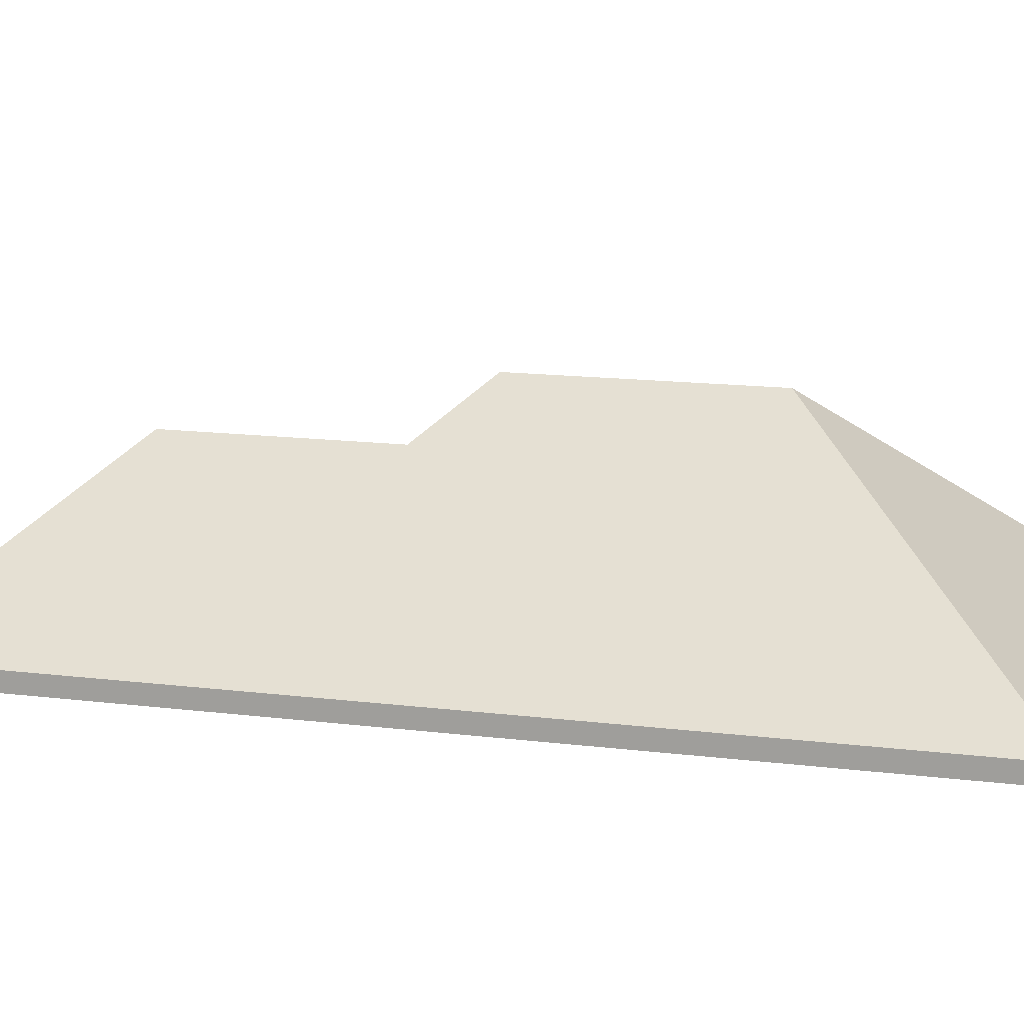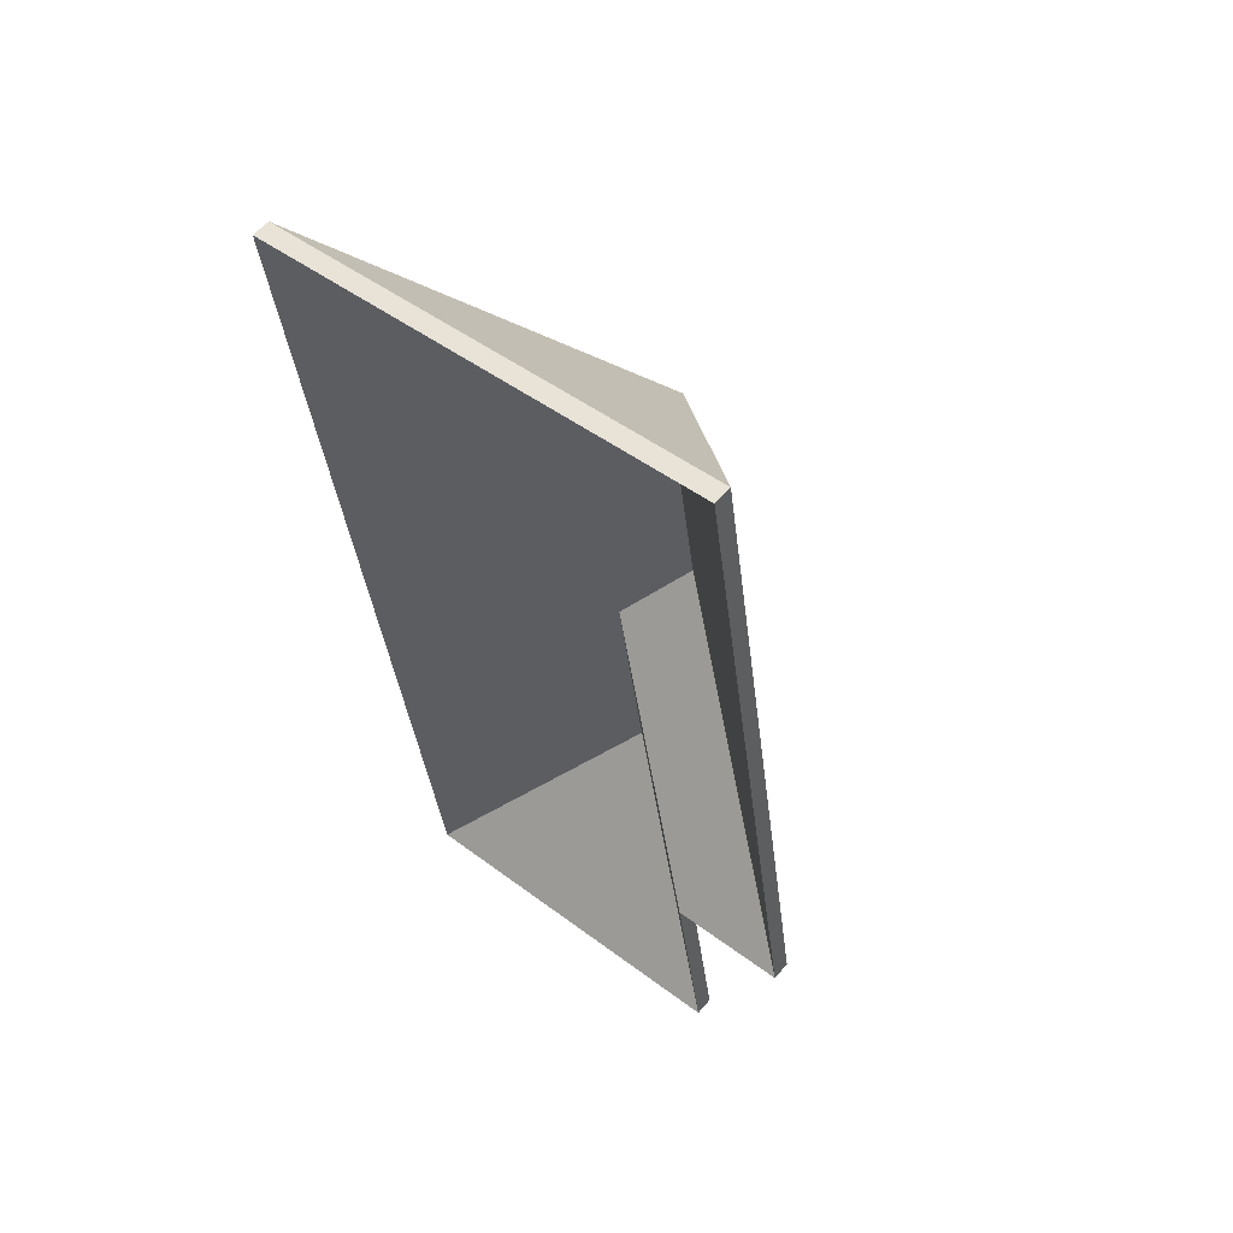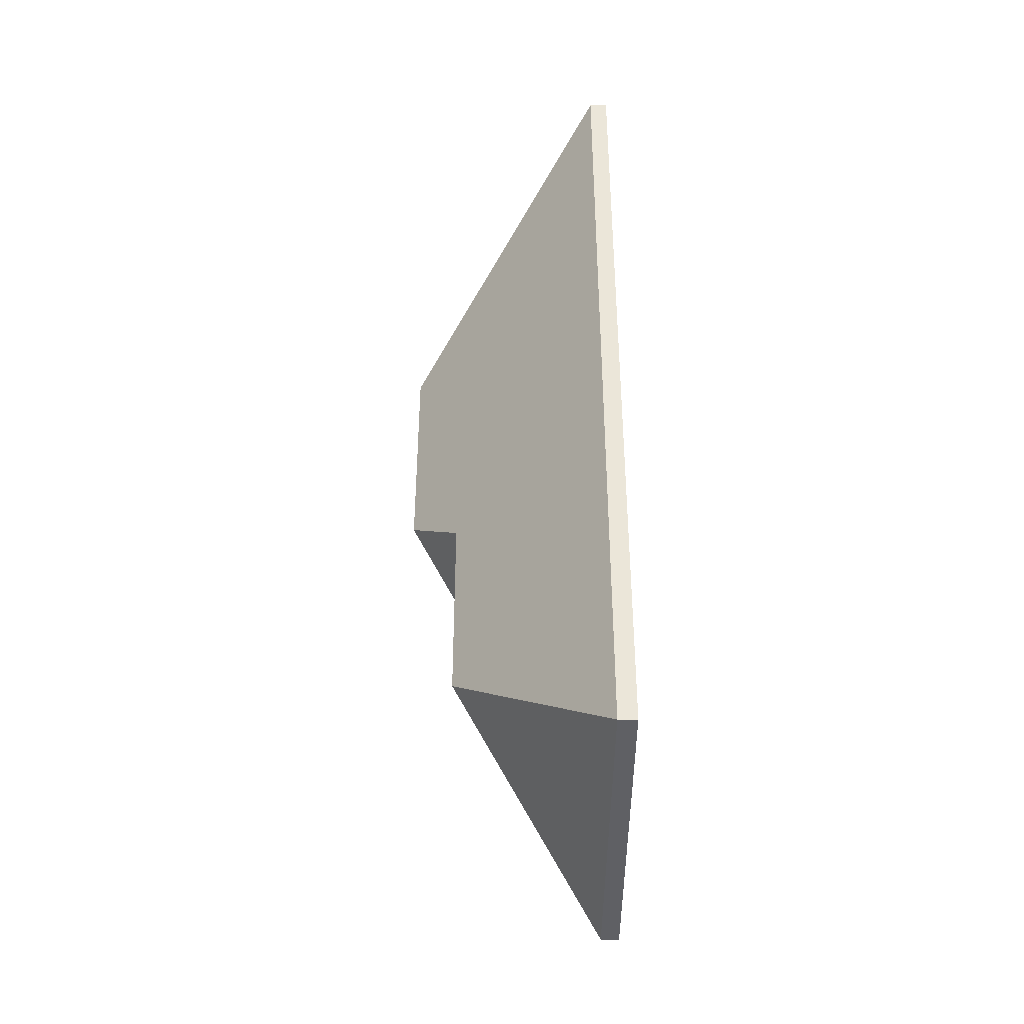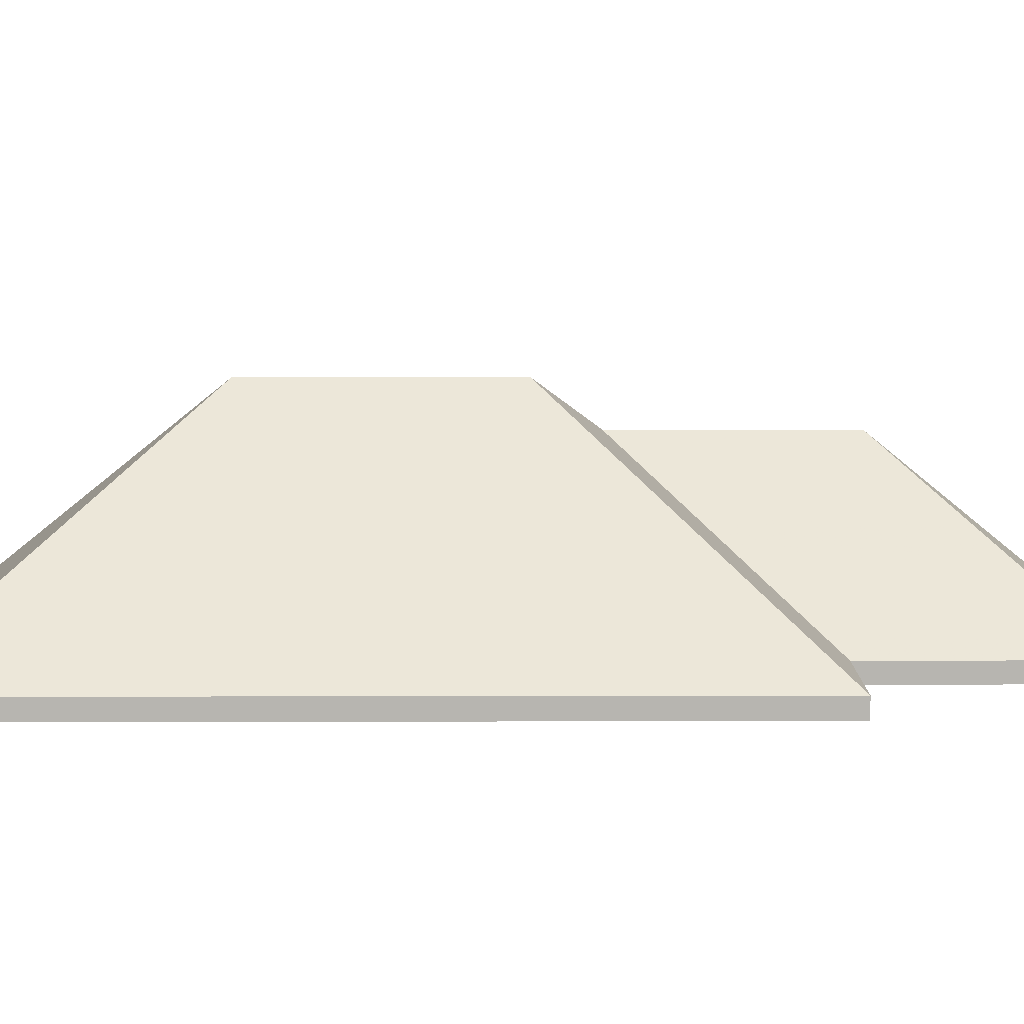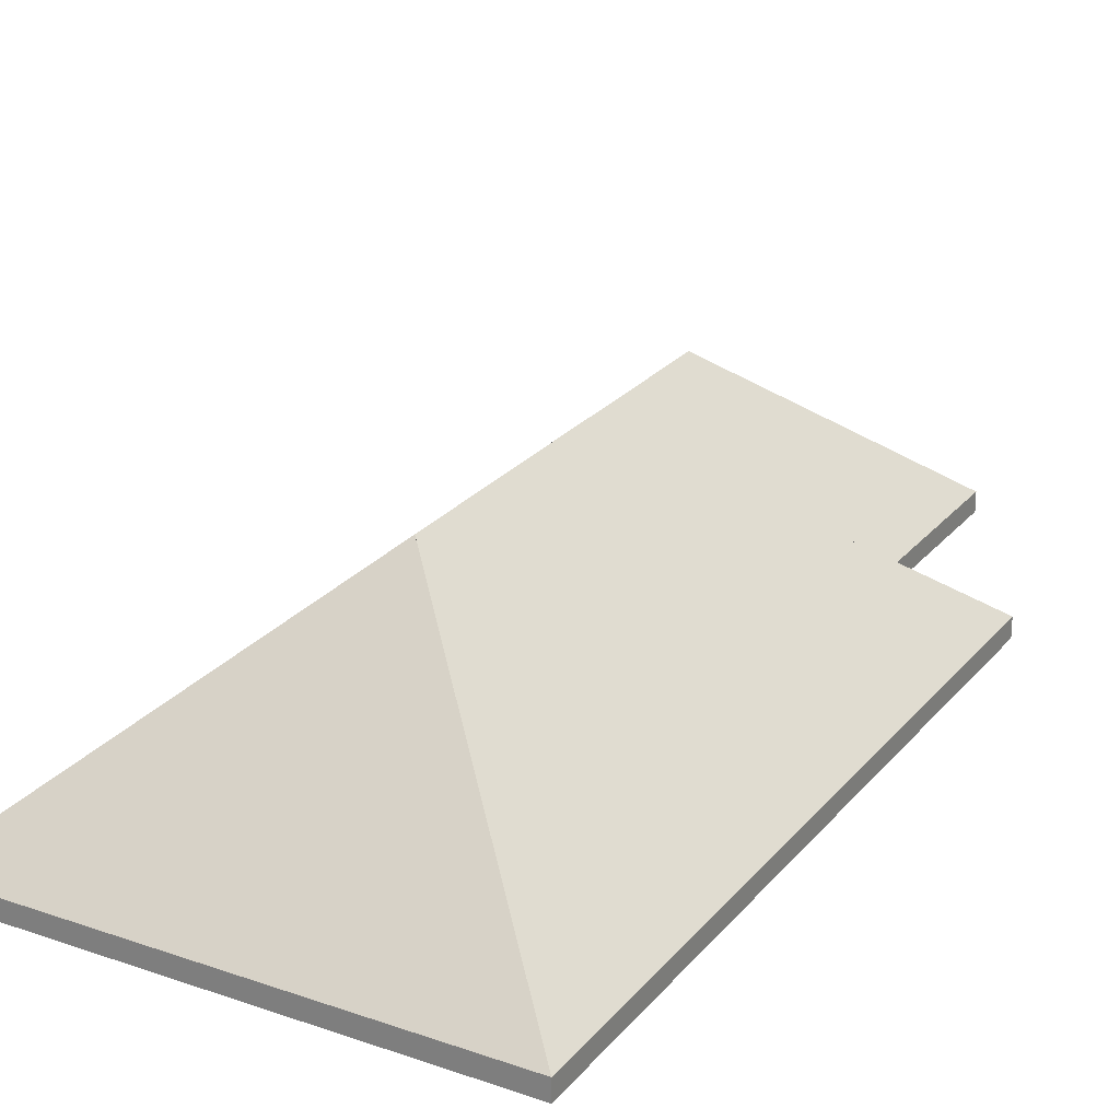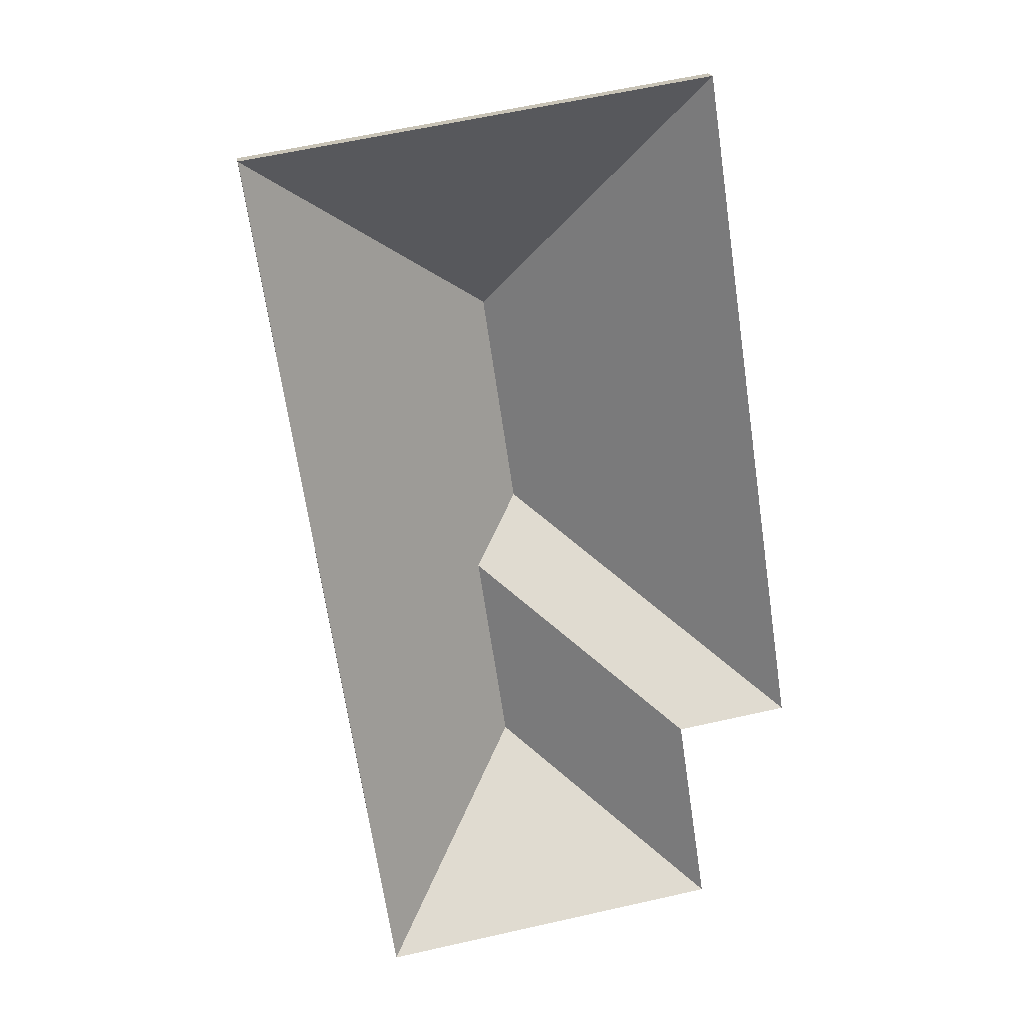
<metadata>
{"format":"obj","ext":"obj","renderer":"f3d","projection":"perspective","resolution":1024,"background":"white","views":[{"elev":14.6,"azim":-83.3,"up":"+Y"},{"elev":58.9,"azim":40.3,"up":"+Z"},{"elev":-52.1,"azim":-90.5,"up":"+Z"},{"elev":9.2,"azim":81.2,"up":"+Y"},{"elev":24.7,"azim":21.1,"up":"+Y"},{"elev":20.1,"azim":-9.7,"up":"+Z"}]}
</metadata>
<code>
v -5.863 0.2224 -4.995
v -5.827 0.196 -5.022
v -5.827 0.1935 -5.022
v -5.863 0.22 -4.995
v -5.868 0.2224 -4.965
v -5.863 0.2224 -4.995
v -5.863 0.22 -4.995
v -5.868 0.22 -4.965
v -5.861 0.2156 -4.956
v -5.868 0.2224 -4.965
v -5.868 0.22 -4.965
v -5.861 0.2132 -4.956
v -5.827 0.196 -5.022
v -5.841 0.196 -4.929
v -5.841 0.1935 -4.929
v -5.827 0.1935 -5.022
v -5.841 0.196 -4.929
v -5.861 0.2156 -4.956
v -5.861 0.2132 -4.956
v -5.841 0.1935 -4.929
v -5.868 0.2224 -4.965
v -5.861 0.2156 -4.956
v -5.841 0.196 -4.929
v -5.827 0.196 -5.022
v -5.863 0.2224 -4.995
v -5.841 0.1935 -4.929
v -5.861 0.2132 -4.956
v -5.868 0.22 -4.965
v -5.863 0.22 -4.995
v -5.827 0.1935 -5.022
v -5.863 0.2224 -4.995
v -5.869 0.2159 -5.004
v -5.869 0.2135 -5.004
v -5.863 0.22 -4.995
v -5.869 0.2159 -5.004
v -5.842 0.196 -5.024
v -5.842 0.1935 -5.024
v -5.869 0.2135 -5.004
v -5.842 0.196 -5.024
v -5.827 0.196 -5.022
v -5.827 0.1935 -5.022
v -5.842 0.1935 -5.024
v -5.827 0.196 -5.022
v -5.863 0.2224 -4.995
v -5.863 0.22 -4.995
v -5.827 0.1935 -5.022
v -5.869 0.2159 -5.004
v -5.863 0.2224 -4.995
v -5.827 0.196 -5.022
v -5.842 0.196 -5.024
v -5.827 0.1935 -5.022
v -5.863 0.22 -4.995
v -5.869 0.2135 -5.004
v -5.842 0.1935 -5.024
v -5.865 0.2159 -5.031
v -5.838 0.196 -5.051
v -5.838 0.1935 -5.051
v -5.865 0.2135 -5.031
v -5.838 0.196 -5.051
v -5.842 0.196 -5.024
v -5.842 0.1935 -5.024
v -5.838 0.1935 -5.051
v -5.869 0.2159 -5.004
v -5.865 0.2159 -5.031
v -5.865 0.2135 -5.031
v -5.869 0.2135 -5.004
v -5.842 0.196 -5.024
v -5.869 0.2159 -5.004
v -5.869 0.2135 -5.004
v -5.842 0.1935 -5.024
v -5.865 0.2159 -5.031
v -5.869 0.2159 -5.004
v -5.842 0.196 -5.024
v -5.838 0.196 -5.051
v -5.842 0.1935 -5.024
v -5.869 0.2135 -5.004
v -5.865 0.2135 -5.031
v -5.838 0.1935 -5.051
v -5.861 0.2156 -4.956
v -5.841 0.196 -4.929
v -5.841 0.1935 -4.929
v -5.861 0.2132 -4.956
v -5.841 0.196 -4.929
v -5.864 0.196 -4.932
v -5.864 0.1935 -4.932
v -5.841 0.1935 -4.929
v -5.864 0.196 -4.932
v -5.861 0.2156 -4.956
v -5.861 0.2132 -4.956
v -5.864 0.1935 -4.932
v -5.841 0.196 -4.929
v -5.861 0.2156 -4.956
v -5.864 0.196 -4.932
v -5.864 0.1935 -4.932
v -5.861 0.2132 -4.956
v -5.841 0.1935 -4.929
v -5.865 0.2159 -5.031
v -5.885 0.196 -5.058
v -5.885 0.1935 -5.058
v -5.865 0.2135 -5.031
v -5.885 0.196 -5.058
v -5.838 0.196 -5.051
v -5.838 0.1935 -5.051
v -5.885 0.1935 -5.058
v -5.838 0.196 -5.051
v -5.865 0.2159 -5.031
v -5.865 0.2135 -5.031
v -5.838 0.1935 -5.051
v -5.885 0.196 -5.058
v -5.865 0.2159 -5.031
v -5.838 0.196 -5.051
v -5.838 0.1935 -5.051
v -5.865 0.2135 -5.031
v -5.885 0.1935 -5.058
v -5.868 0.2224 -4.965
v -5.903 0.196 -4.938
v -5.903 0.1935 -4.938
v -5.868 0.22 -4.965
v -5.863 0.2224 -4.995
v -5.868 0.2224 -4.965
v -5.868 0.22 -4.965
v -5.863 0.22 -4.995
v -5.869 0.2159 -5.004
v -5.863 0.2224 -4.995
v -5.863 0.22 -4.995
v -5.869 0.2135 -5.004
v -5.865 0.2159 -5.031
v -5.869 0.2159 -5.004
v -5.869 0.2135 -5.004
v -5.865 0.2135 -5.031
v -5.903 0.196 -4.938
v -5.885 0.196 -5.058
v -5.885 0.1935 -5.058
v -5.903 0.1935 -4.938
v -5.885 0.196 -5.058
v -5.865 0.2159 -5.031
v -5.865 0.2135 -5.031
v -5.885 0.1935 -5.058
v -5.868 0.2224 -4.965
v -5.863 0.2224 -4.995
v -5.869 0.2159 -5.004
v -5.903 0.196 -4.938
v -5.865 0.2159 -5.031
v -5.885 0.196 -5.058
v -5.869 0.2135 -5.004
v -5.863 0.22 -4.995
v -5.868 0.22 -4.965
v -5.885 0.1935 -5.058
v -5.865 0.2135 -5.031
v -5.903 0.1935 -4.938
v -5.861 0.2156 -4.956
v -5.864 0.196 -4.932
v -5.864 0.1935 -4.932
v -5.861 0.2132 -4.956
v -5.868 0.2224 -4.965
v -5.861 0.2156 -4.956
v -5.861 0.2132 -4.956
v -5.868 0.22 -4.965
v -5.864 0.196 -4.932
v -5.903 0.196 -4.938
v -5.903 0.1935 -4.938
v -5.864 0.1935 -4.932
v -5.903 0.196 -4.938
v -5.868 0.2224 -4.965
v -5.868 0.22 -4.965
v -5.903 0.1935 -4.938
v -5.861 0.2156 -4.956
v -5.868 0.2224 -4.965
v -5.903 0.196 -4.938
v -5.864 0.196 -4.932
v -5.903 0.1935 -4.938
v -5.868 0.22 -4.965
v -5.861 0.2132 -4.956
v -5.864 0.1935 -4.932
f 1 2 3
f 1 3 4
f 5 6 7
f 5 7 8
f 9 10 11
f 9 11 12
f 13 14 15
f 13 15 16
f 17 18 19
f 17 19 20
f 21 22 23
f 21 23 24
f 21 24 25
f 26 27 28
f 26 28 29
f 26 29 30
f 31 32 33
f 31 33 34
f 35 36 37
f 35 37 38
f 39 40 41
f 39 41 42
f 43 44 45
f 43 45 46
f 47 48 49
f 47 49 50
f 51 52 53
f 51 53 54
f 55 56 57
f 55 57 58
f 59 60 61
f 59 61 62
f 63 64 65
f 63 65 66
f 67 68 69
f 67 69 70
f 71 72 73
f 71 73 74
f 75 76 77
f 75 77 78
f 79 80 81
f 79 81 82
f 83 84 85
f 83 85 86
f 87 88 89
f 87 89 90
f 91 92 93
f 94 95 96
f 97 98 99
f 97 99 100
f 101 102 103
f 101 103 104
f 105 106 107
f 105 107 108
f 109 110 111
f 112 113 114
f 115 116 117
f 115 117 118
f 119 120 121
f 119 121 122
f 123 124 125
f 123 125 126
f 127 128 129
f 127 129 130
f 131 132 133
f 131 133 134
f 135 136 137
f 135 137 138
f 139 140 141
f 142 139 141
f 142 141 143
f 142 143 144
f 145 146 147
f 148 149 150
f 150 149 145
f 150 145 147
f 151 152 153
f 151 153 154
f 155 156 157
f 155 157 158
f 159 160 161
f 159 161 162
f 163 164 165
f 163 165 166
f 167 168 169
f 167 169 170
f 171 172 173
f 171 173 174

</code>
